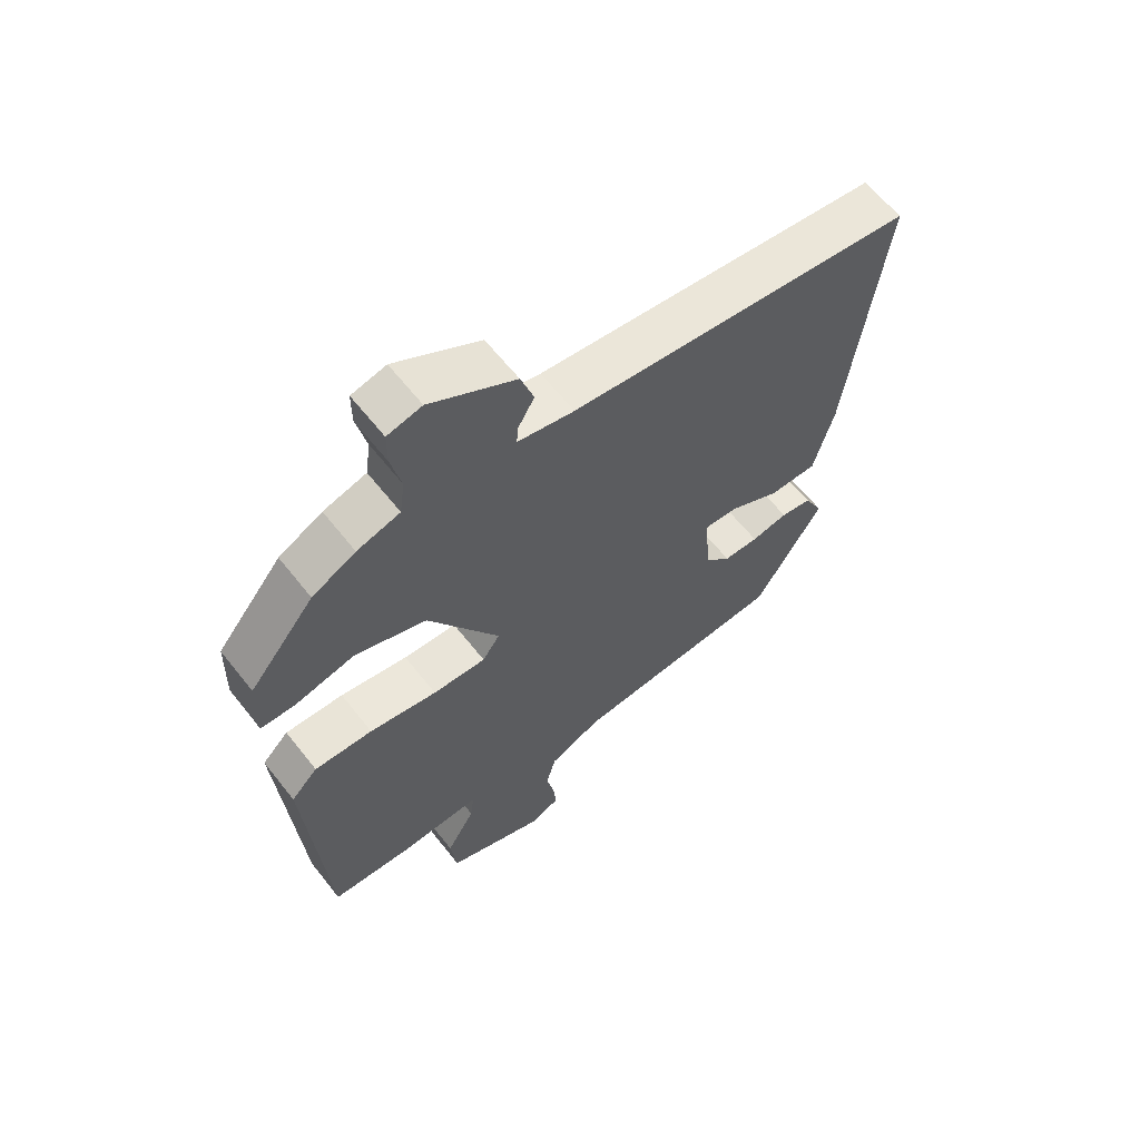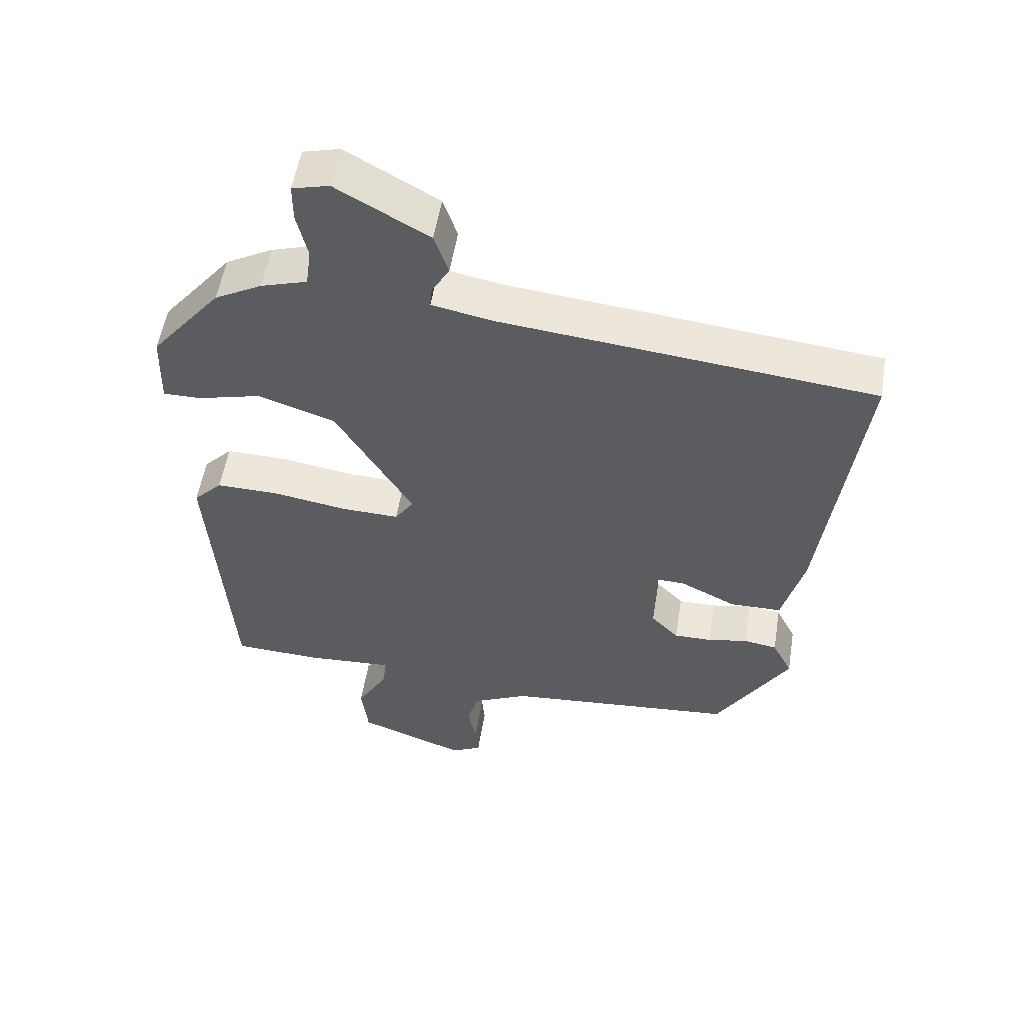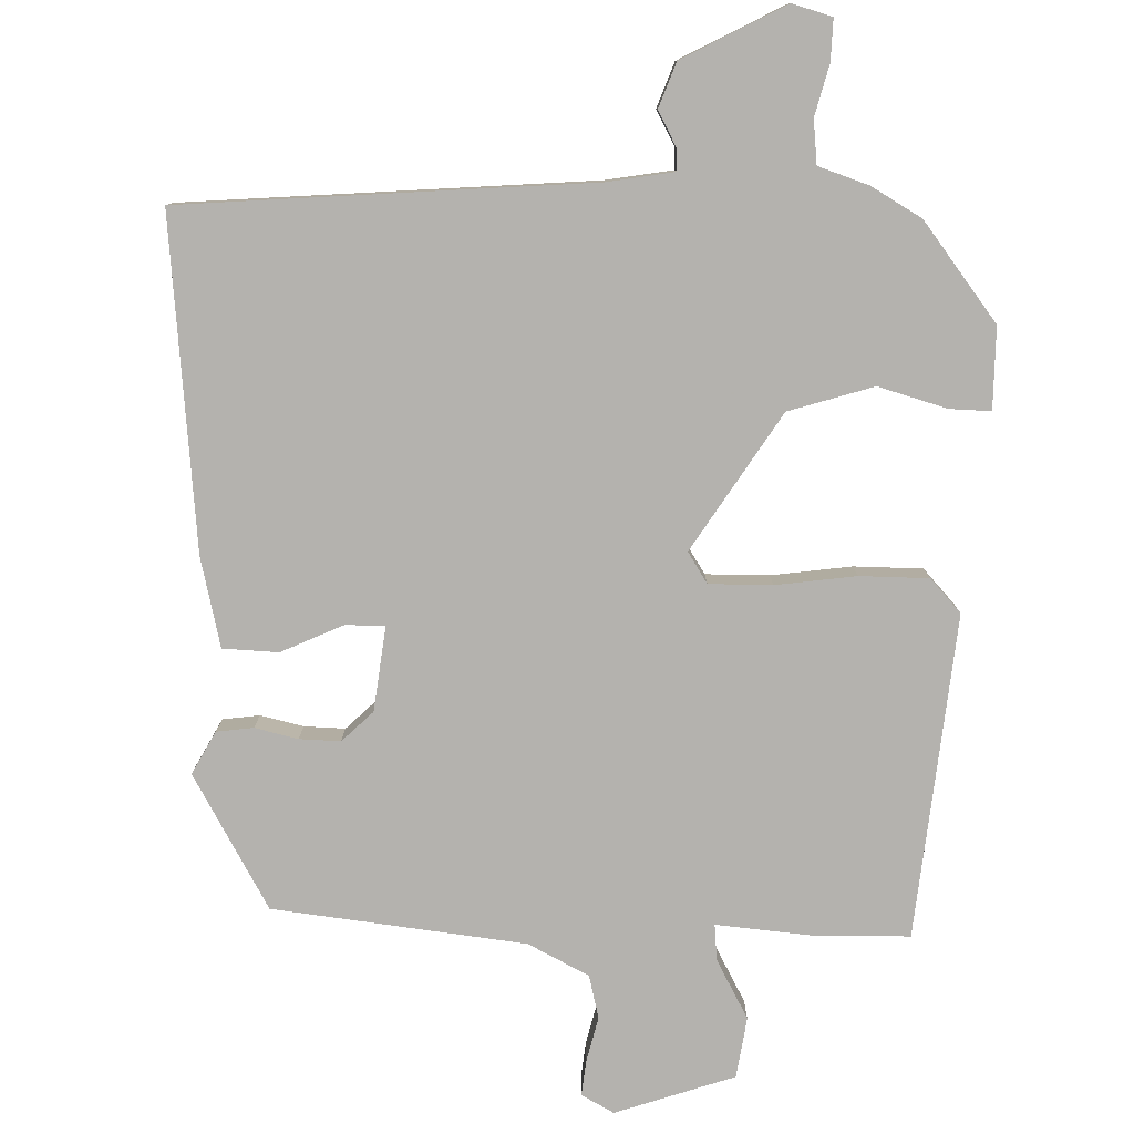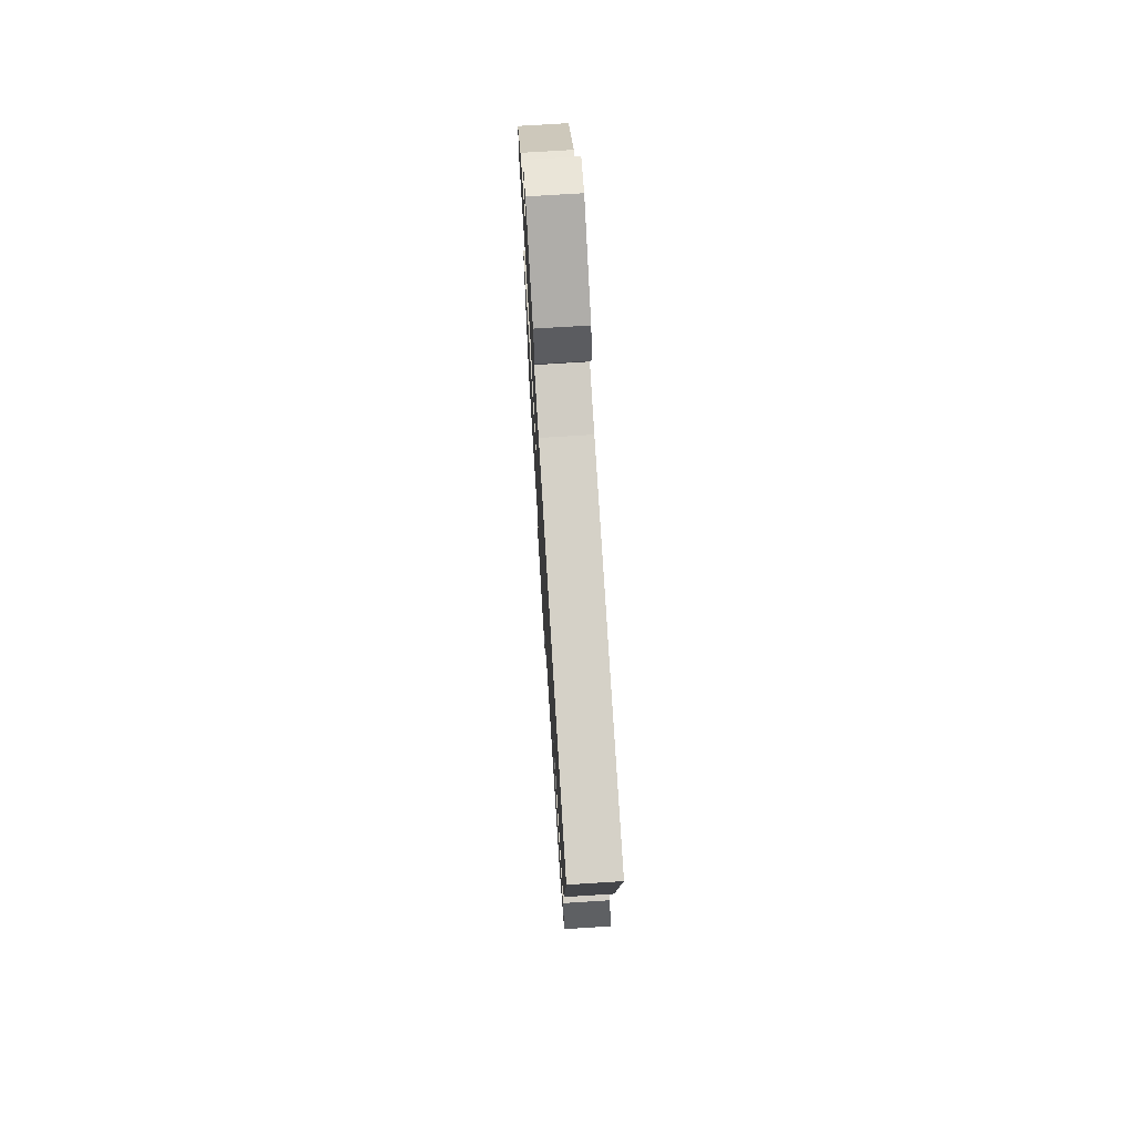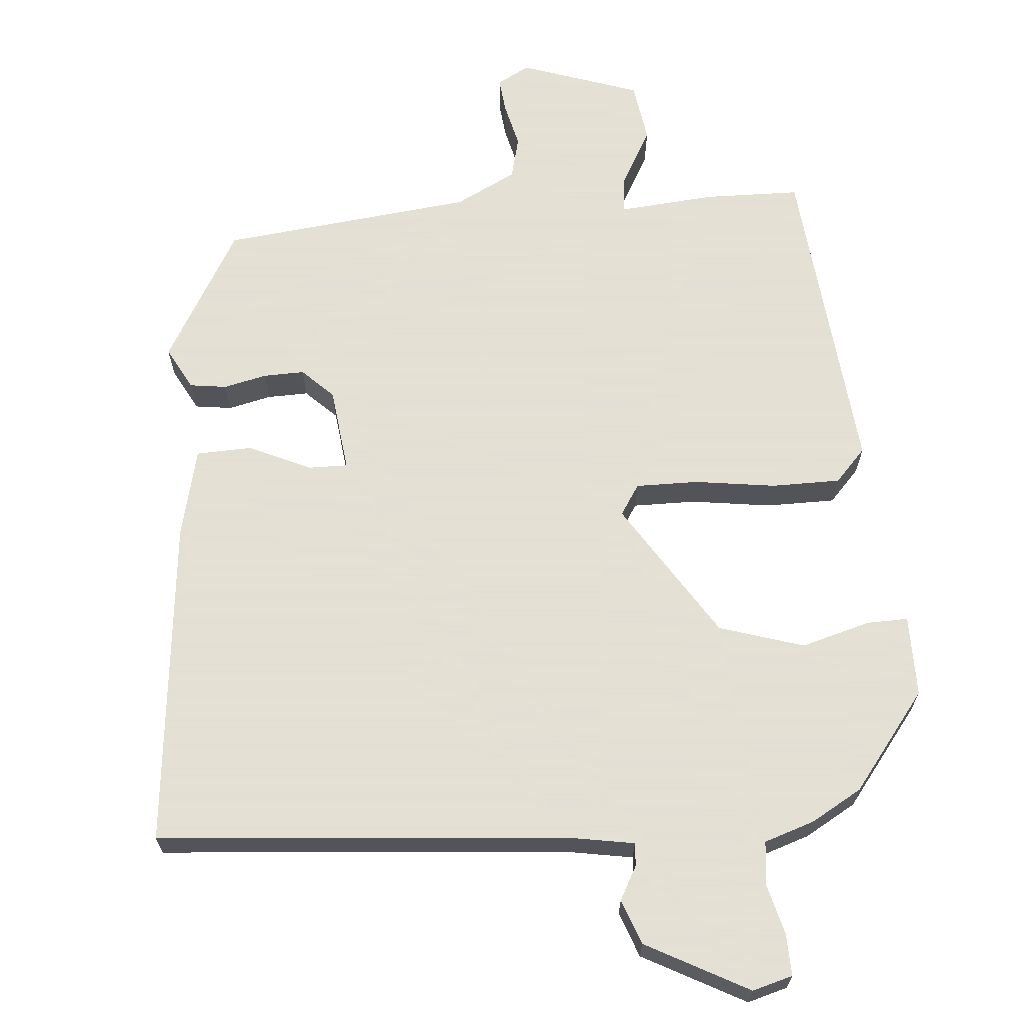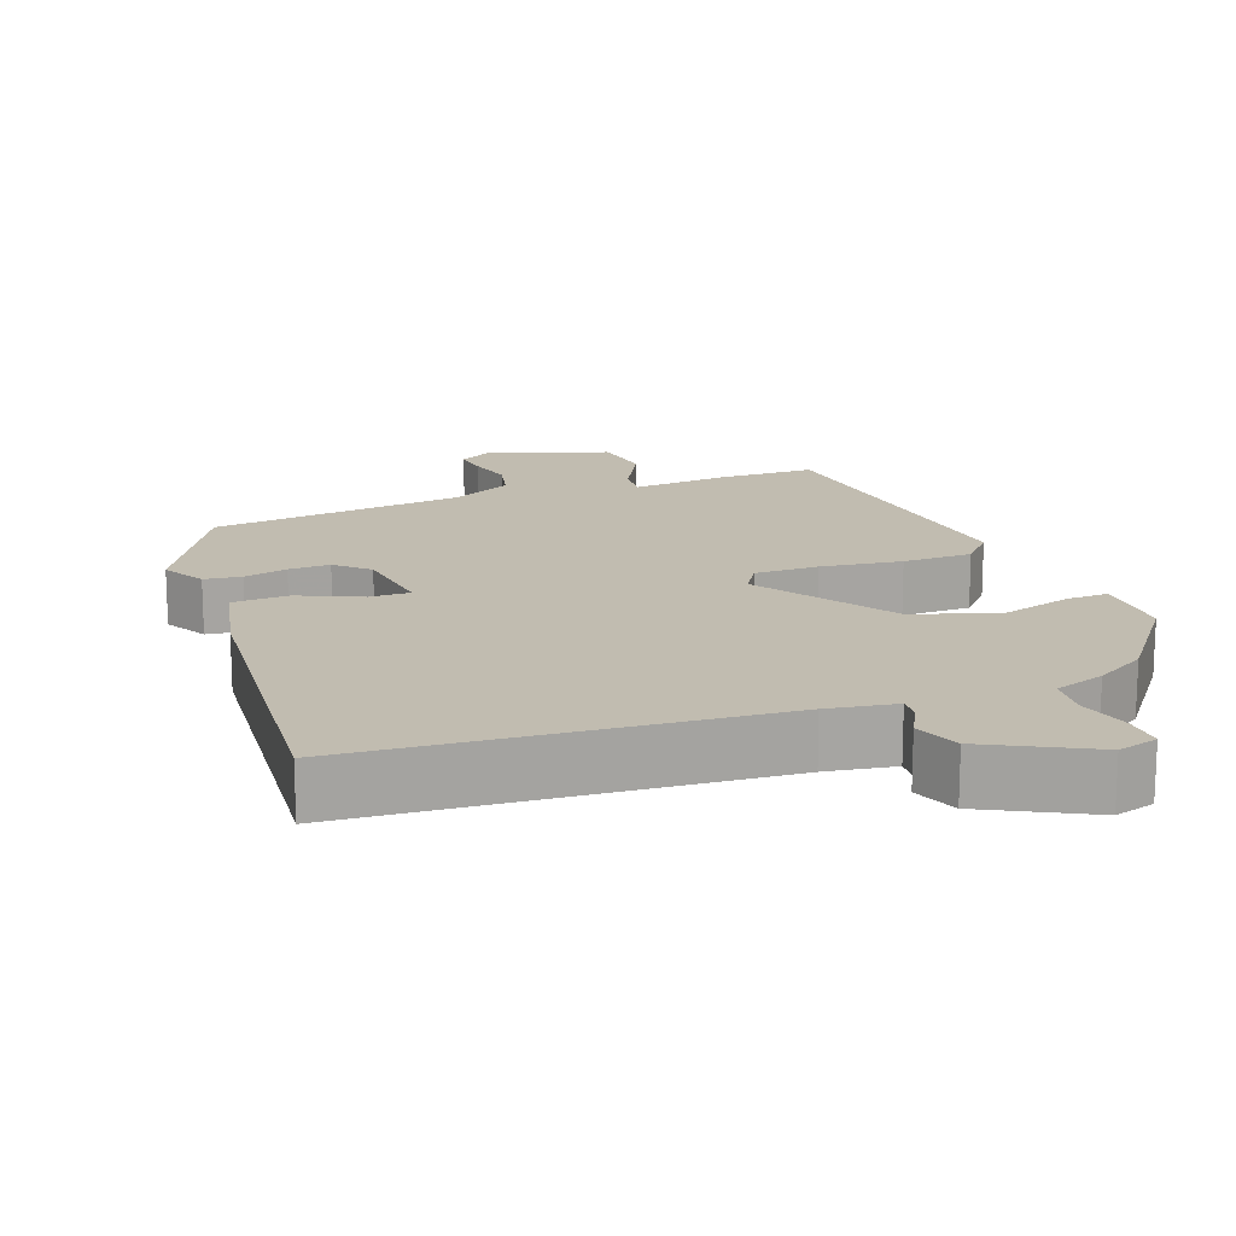
<metadata>
{"format":"obj","ext":"obj","renderer":"f3d","projection":"perspective","resolution":1024,"background":"white","views":[{"elev":62.2,"azim":141.9,"up":"+Z"},{"elev":54.1,"azim":-170.8,"up":"+Z"},{"elev":-79.7,"azim":-3.1,"up":"+Y"},{"elev":73.2,"azim":-93.6,"up":"+Z"},{"elev":66.2,"azim":-6.2,"up":"+Y"},{"elev":16.4,"azim":-22.5,"up":"+Y"}]}
</metadata>
<code>
v 0.492 0.07 -0.465
v 0.361 0.07 -0.471
v 0.23 0.07 -0.463
v 0.236 0.07 -0.512
v 0.282 0.07 -0.591
v 0.272 0.07 -0.674
v 0.111 0.07 -0.734
v 0.066 0.07 -0.711
v 0.07 0.07 -0.662
v 0.083 0.07 -0.601
v 0.067 0.07 -0.543
v -0.017 0.07 -0.503
v -0.362 0.07 -0.473
v -0.471 0.07 -0.294
v -0.441 0.07 -0.235
v -0.391 0.07 -0.227
v -0.332 0.07 -0.239
v -0.276 0.07 -0.239
v -0.235 0.07 -0.197
v -0.224 0.07 -0.081
v -0.278 0.07 -0.083
v -0.361 0.07 -0.124
v -0.437 0.07 -0.123
v -0.469 0.07 -0.002
v -0.526 0.07 0.447
v 0.028 0.07 0.506
v 0.119 0.07 0.524
v 0.116 0.07 0.555
v 0.09 0.07 0.6
v 0.111 0.07 0.662
v 0.248 0.07 0.74
v 0.303 0.07 0.726
v 0.303 0.07 0.67
v 0.287 0.07 0.6
v 0.295 0.07 0.541
v 0.364 0.07 0.52
v 0.434 0.07 0.482
v 0.539 0.07 0.353
v 0.542 0.07 0.242
v 0.486 0.07 0.242
v 0.391 0.07 0.266
v 0.277 0.07 0.227
v 0.163 0.07 0.038
v 0.191 0.07 -0.003
v 0.277 0.07 0
v 0.386 0.07 0.018
v 0.48 0.07 0.02
v 0.523 0.07 -0.024
v 0.492 0 -0.465
v 0.361 0 -0.471
v 0.23 0 -0.463
v 0.236 0 -0.512
v 0.282 0 -0.591
v 0.272 0 -0.674
v 0.111 0 -0.734
v 0.066 0 -0.711
v 0.07 0 -0.662
v 0.083 0 -0.601
v 0.067 0 -0.543
v -0.017 0 -0.503
v -0.362 0 -0.473
v -0.471 0 -0.294
v -0.441 0 -0.235
v -0.391 0 -0.227
v -0.332 0 -0.239
v -0.276 0 -0.239
v -0.235 0 -0.197
v -0.224 0 -0.081
v -0.278 0 -0.083
v -0.361 0 -0.124
v -0.437 0 -0.123
v -0.469 0 -0.002
v -0.526 0 0.447
v 0.028 0 0.506
v 0.119 0 0.524
v 0.116 0 0.555
v 0.09 0 0.6
v 0.111 0 0.662
v 0.248 0 0.74
v 0.303 0 0.726
v 0.303 0 0.67
v 0.287 0 0.6
v 0.295 0 0.541
v 0.364 0 0.52
v 0.434 0 0.482
v 0.539 0 0.353
v 0.542 0 0.242
v 0.486 0 0.242
v 0.391 0 0.266
v 0.277 0 0.227
v 0.163 0 0.038
v 0.191 0 -0.003
v 0.277 0 0
v 0.386 0 0.018
v 0.48 0 0.02
v 0.523 0 -0.024
f 45 46 47 48
f 44 45 48 1
f 43 44 1 2
f 38 39 40 41
f 38 41 42
f 35 36 37 38
f 35 38 42
f 34 35 42 43
f 32 33 34
f 31 32 34 43
f 28 29 30 31
f 27 28 31
f 23 24 25 26
f 21 22 23 26
f 20 21 26 27
f 19 20 27 31
f 14 15 16 17
f 12 13 14 17
f 11 12 17 18
f 7 8 9 10
f 5 6 7 10
f 4 5 10 11
f 3 4 11 18
f 43 2 3 18
f 19 31 43
f 18 19 43
f 96 95 94 93
f 49 96 93 92
f 50 49 92 91
f 89 88 87 86
f 90 89 86
f 86 85 84 83
f 90 86 83
f 91 90 83 82
f 82 81 80
f 91 82 80 79
f 79 78 77 76
f 79 76 75
f 74 73 72 71
f 74 71 70 69
f 75 74 69 68
f 79 75 68 67
f 65 64 63 62
f 65 62 61 60
f 66 65 60 59
f 58 57 56 55
f 58 55 54 53
f 59 58 53 52
f 66 59 52 51
f 66 51 50 91
f 91 79 67
f 91 67 66
f 1 49 50 2
f 2 50 51 3
f 3 51 52 4
f 4 52 53 5
f 5 53 54 6
f 6 54 55 7
f 7 55 56 8
f 8 56 57 9
f 9 57 58 10
f 10 58 59 11
f 11 59 60 12
f 12 60 61 13
f 13 61 62 14
f 14 62 63 15
f 15 63 64 16
f 16 64 65 17
f 17 65 66 18
f 18 66 67 19
f 19 67 68 20
f 20 68 69 21
f 21 69 70 22
f 22 70 71 23
f 23 71 72 24
f 24 72 73 25
f 25 73 74 26
f 26 74 75 27
f 27 75 76 28
f 28 76 77 29
f 29 77 78 30
f 30 78 79 31
f 31 79 80 32
f 32 80 81 33
f 33 81 82 34
f 34 82 83 35
f 35 83 84 36
f 36 84 85 37
f 37 85 86 38
f 38 86 87 39
f 39 87 88 40
f 40 88 89 41
f 41 89 90 42
f 42 90 91 43
f 43 91 92 44
f 44 92 93 45
f 45 93 94 46
f 46 94 95 47
f 47 95 96 48
f 48 96 49 1

</code>
